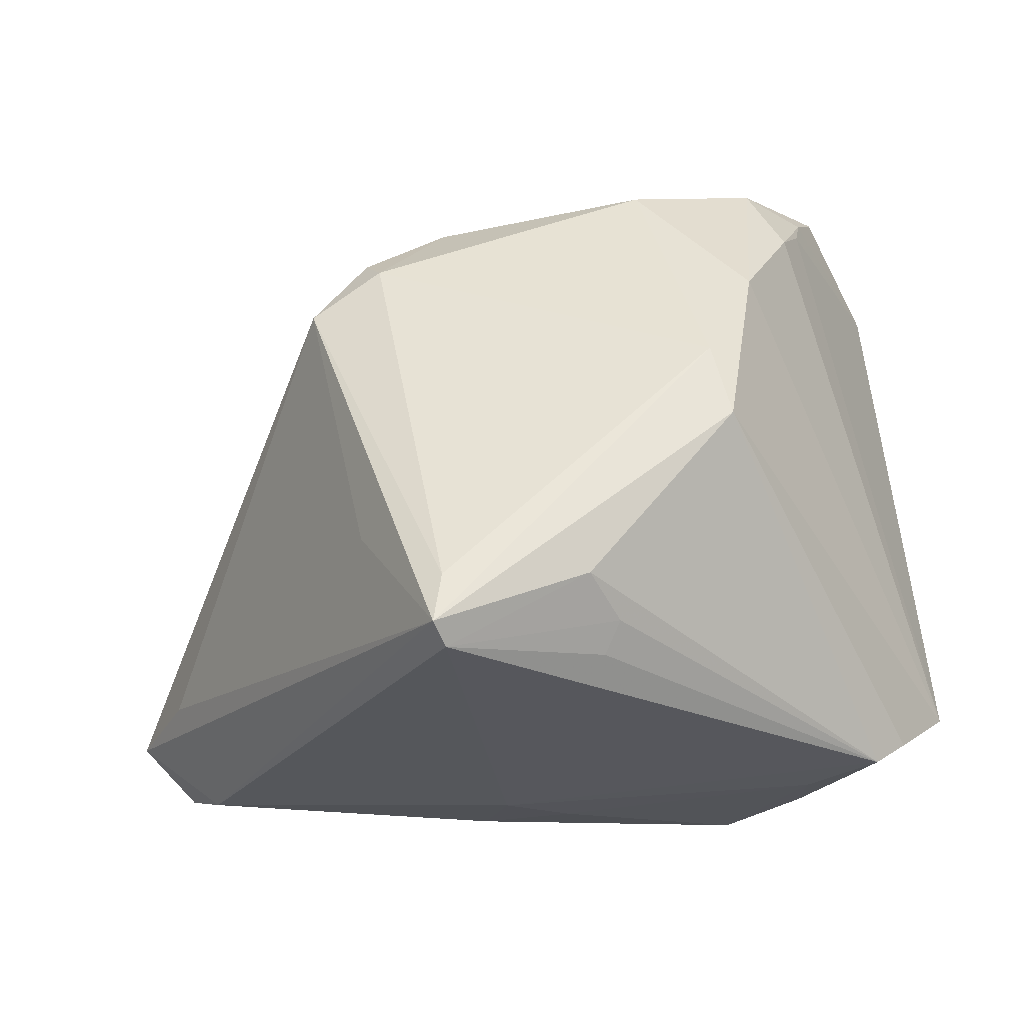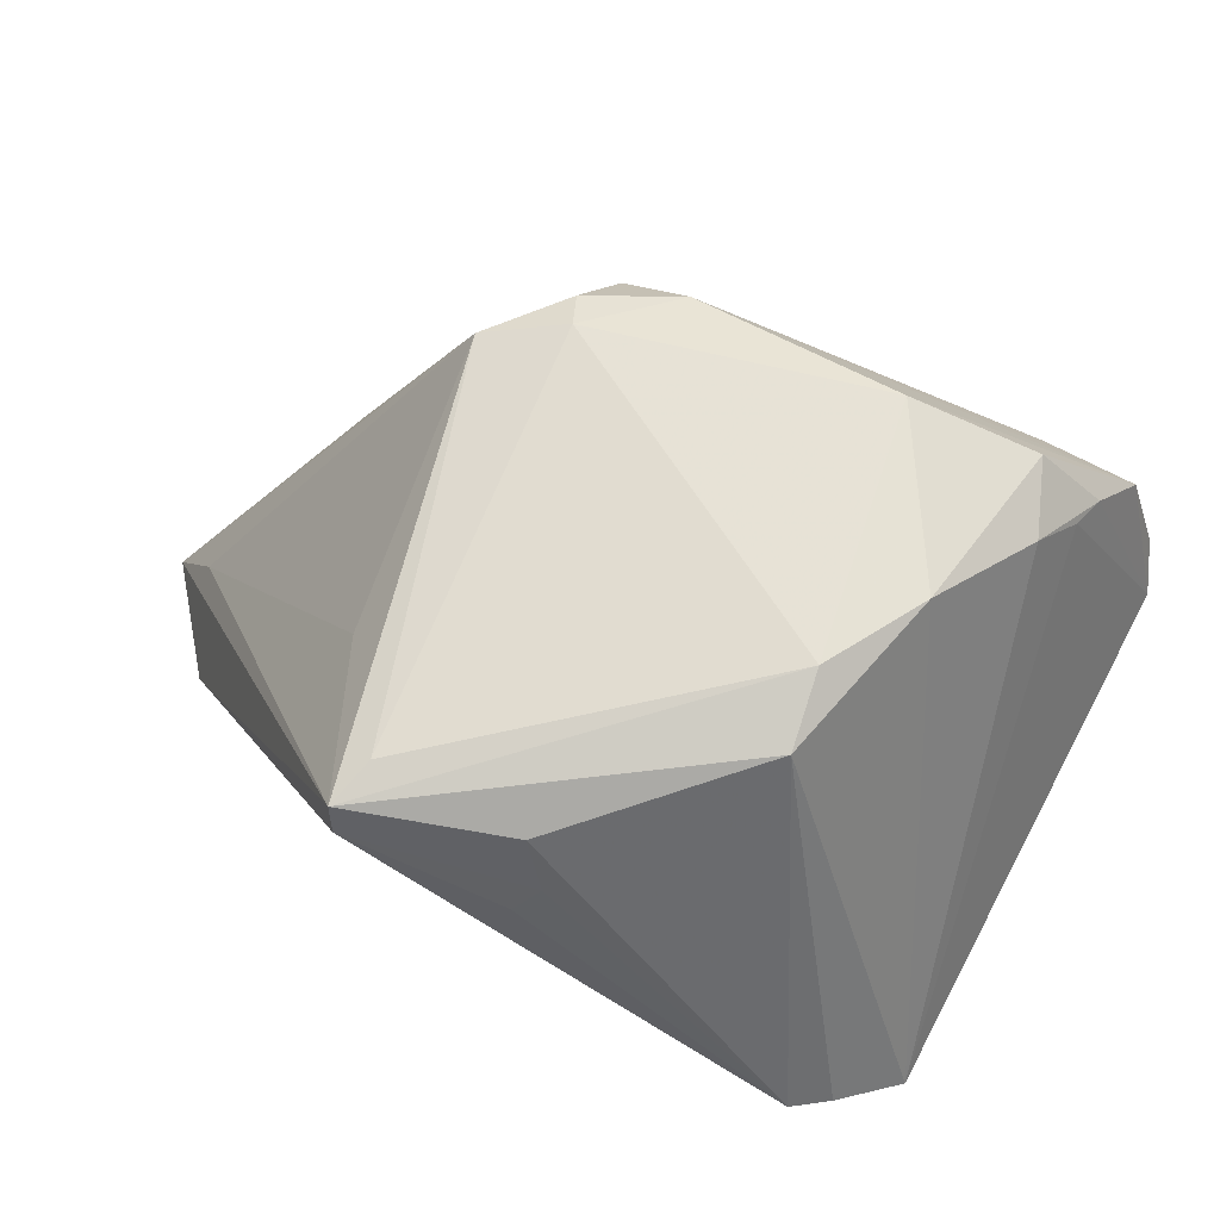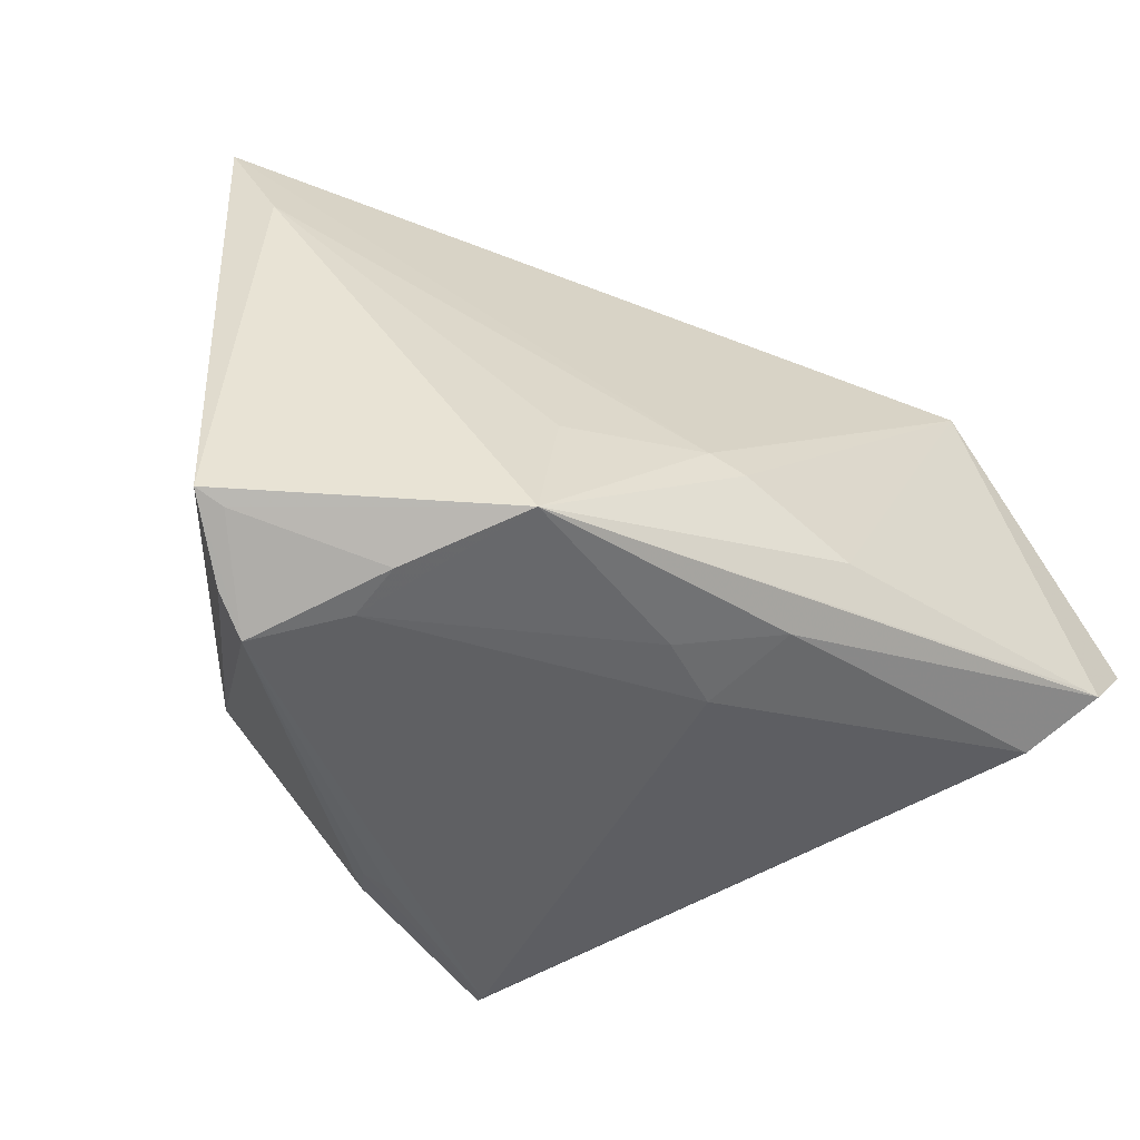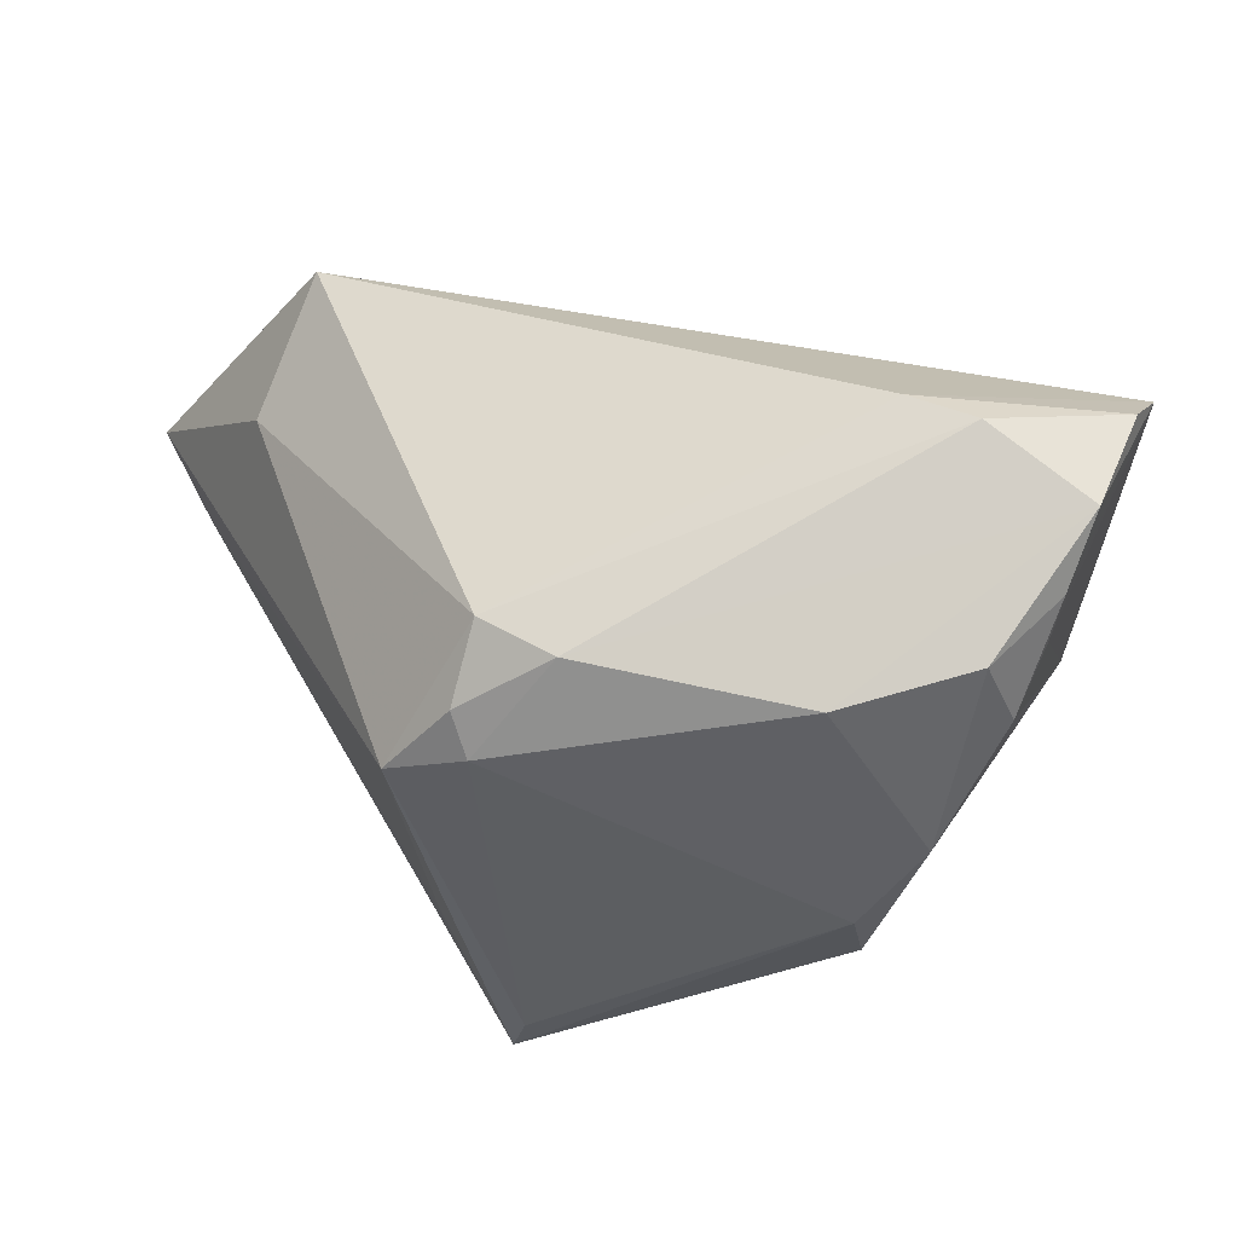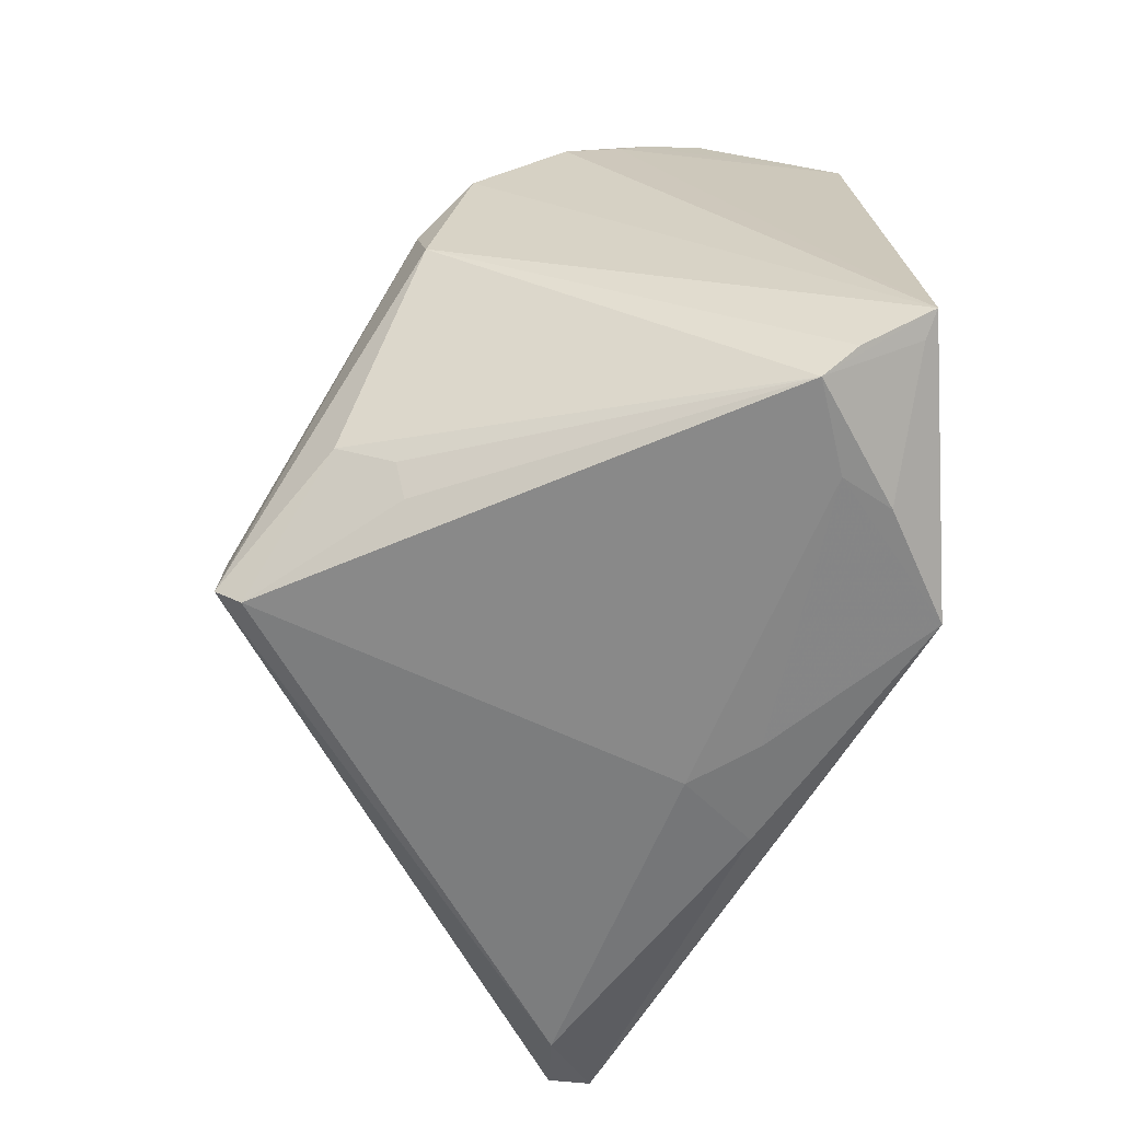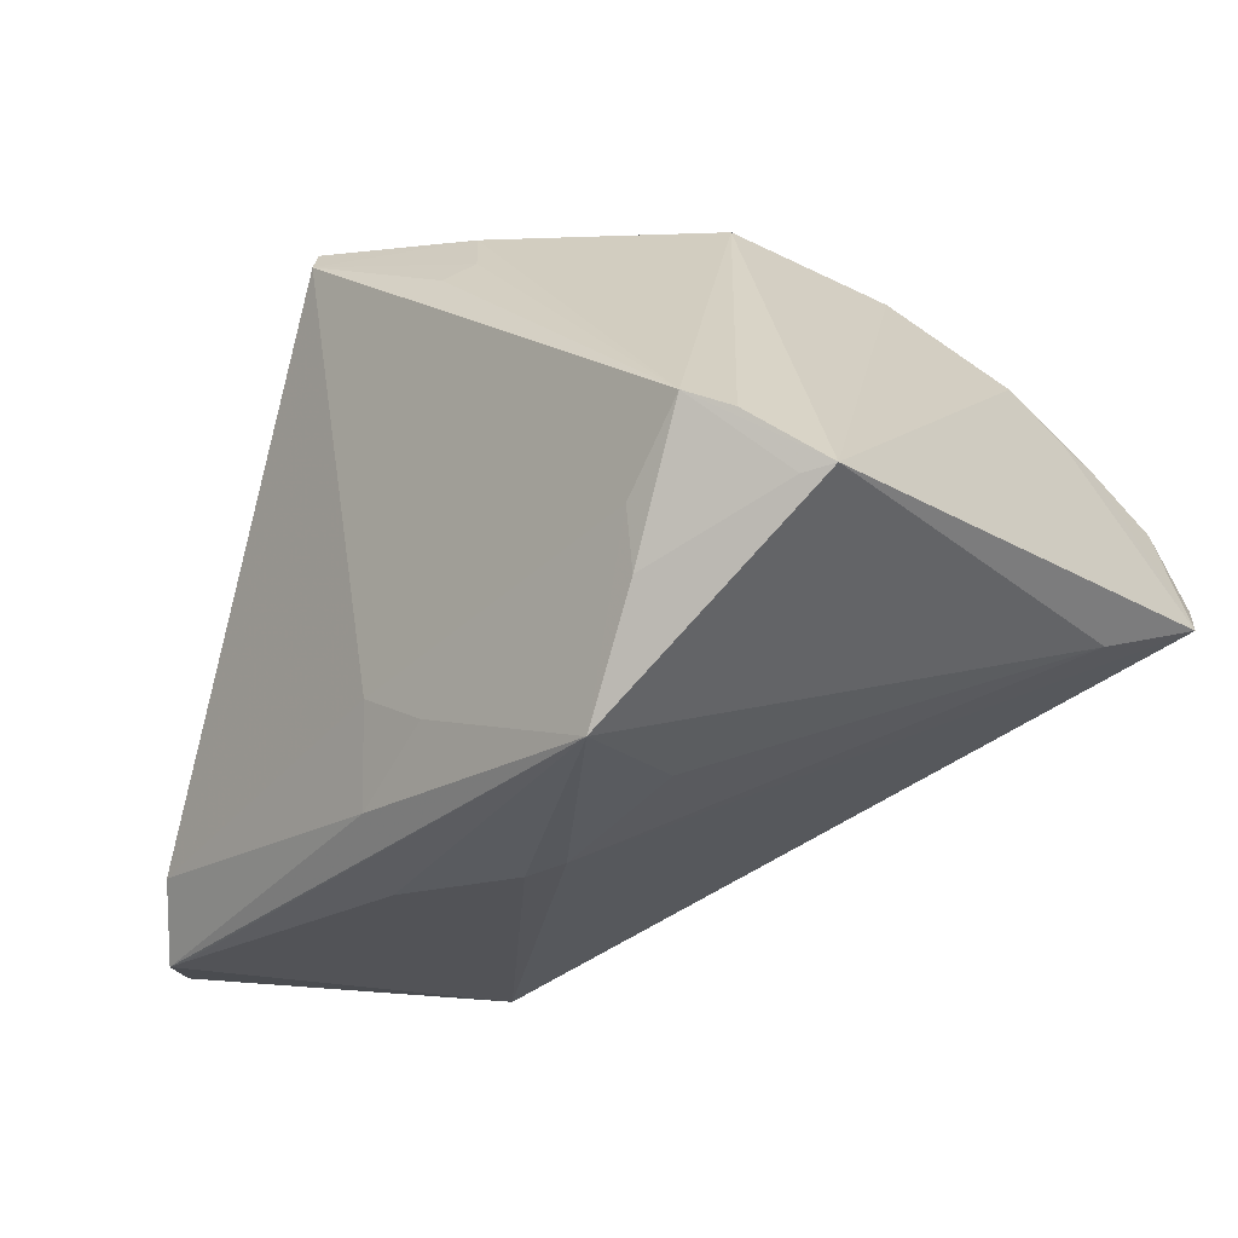
<metadata>
{"format":"obj","ext":"obj","renderer":"f3d","projection":"perspective","resolution":1024,"background":"white","views":[{"elev":57.6,"azim":-5.7,"up":"+Z"},{"elev":79.4,"azim":27.3,"up":"+Z"},{"elev":-46.8,"azim":143.9,"up":"+Y"},{"elev":60.7,"azim":-0.6,"up":"+Y"},{"elev":-70.5,"azim":56.5,"up":"+Y"},{"elev":-24.1,"azim":41.5,"up":"+Z"}]}
</metadata>
<code>
v -0.05985 -0.01041 -0.03342
v 0.01466 0.03389 0.02867
v -0.04908 -0.02319 -0.02676
v 0.02205 -0.03159 -0.03071
v 0.04595 0.02276 -0.01082
v -0.05359 -0.01074 -0.02095
v -0.03839 0.02188 -0.03342
v 0.03715 0.03203 0.02004
v -0.002455 -0.01396 -0.03459
v -0.02036 0.02461 0.0289
v -0.0194 0.03421 0.01773
v -0.01125 0.03482 0.02278
v -0.01647 -0.03491 0.03435
v 0.002428 -0.03315 0.02582
v -0.009166 -0.03114 -0.0183
v 0.03055 0.04429 0.00175
v -0.01617 -0.02689 0.03726
v 0.04171 0.04183 0.01039
v 0.04644 -0.02978 -0.01085
v -0.01607 -0.01945 -0.03492
v -0.02942 0.01938 0.02709
v 0.001143 -0.02672 0.03441
v 0.02088 -0.00711 0.03644
v -0.05063 -0.01866 -0.03513
v 0.01825 -0.01471 -0.02889
v 0.02639 0.01407 0.03449
v 0.03037 0.03582 0.02494
v 0.03048 -0.03561 -0.01075
v 0.03847 0.03627 0.01723
v 0.03843 -0.03718 -0.002256
v -0.04514 0.01434 -0.01865
v -0.02534 -0.01546 0.02788
v -0.02199 0.02859 0.02525
v 0.04283 -0.03414 -0.004388
v 0.004528 -0.03012 0.02842
v -0.01182 -0.02824 -0.02931
v 0.02311 0.04331 -0.001842
v 0.04683 0.04019 -0.001279
v -0.01771 -0.033 0.03726
v 0.04979 0.03546 -0.005897
v 0.04979 -0.02834 -0.01028
v 0.0303 -0.03443 -0.01762
v 0.03395 0.02676 0.02599
v -0.05328 -0.01852 -0.03514
v 0.01934 0.002158 0.03726
v 0.001718 -0.01214 -0.03357
v -0.0006708 -0.03117 -0.02279
f 21 31 1
f 30 23 22
f 22 23 39
f 11 21 33
f 31 21 11
f 1 39 6
f 6 21 1
f 17 21 39
f 39 23 45
f 45 17 39
f 31 11 7
f 1 31 7
f 7 44 1
f 13 15 30
f 13 22 39
f 30 15 28
f 36 44 4
f 8 41 40
f 43 41 8
f 12 11 33
f 39 21 32
f 32 6 39
f 21 6 32
f 33 21 10
f 10 12 33
f 21 17 10
f 17 45 10
f 30 28 42
f 42 28 4
f 5 41 4
f 40 41 5
f 34 23 30
f 30 41 34
f 34 41 23
f 40 7 37
f 37 7 11
f 44 7 20
f 14 13 30
f 15 13 3
f 44 36 3
f 3 36 15
f 3 13 39
f 3 39 1
f 1 44 3
f 47 36 4
f 15 36 47
f 4 28 47
f 47 28 15
f 43 8 29
f 29 40 18
f 29 8 40
f 12 10 2
f 18 12 2
f 2 10 45
f 4 41 19
f 19 42 4
f 19 41 30
f 30 42 19
f 4 20 9
f 9 20 7
f 46 7 40
f 40 5 46
f 46 9 7
f 4 9 46
f 18 40 38
f 40 37 38
f 16 12 18
f 18 38 16
f 16 38 37
f 11 12 16
f 16 37 11
f 4 44 24
f 24 20 4
f 44 20 24
f 22 13 35
f 13 14 35
f 30 22 35
f 35 14 30
f 27 29 18
f 18 2 27
f 43 29 27
f 26 2 45
f 26 45 23
f 26 27 2
f 43 27 26
f 23 41 26
f 26 41 43
f 25 5 4
f 4 46 25
f 25 46 5

</code>
